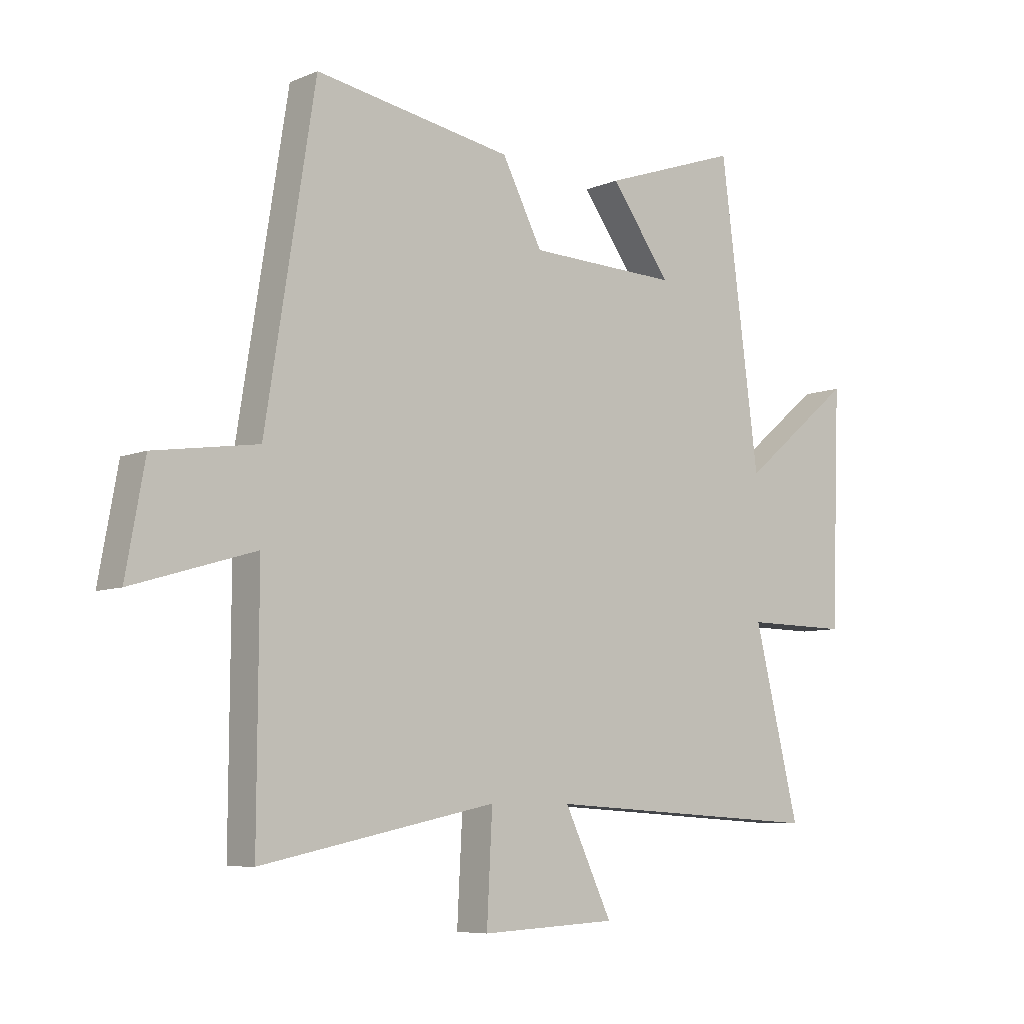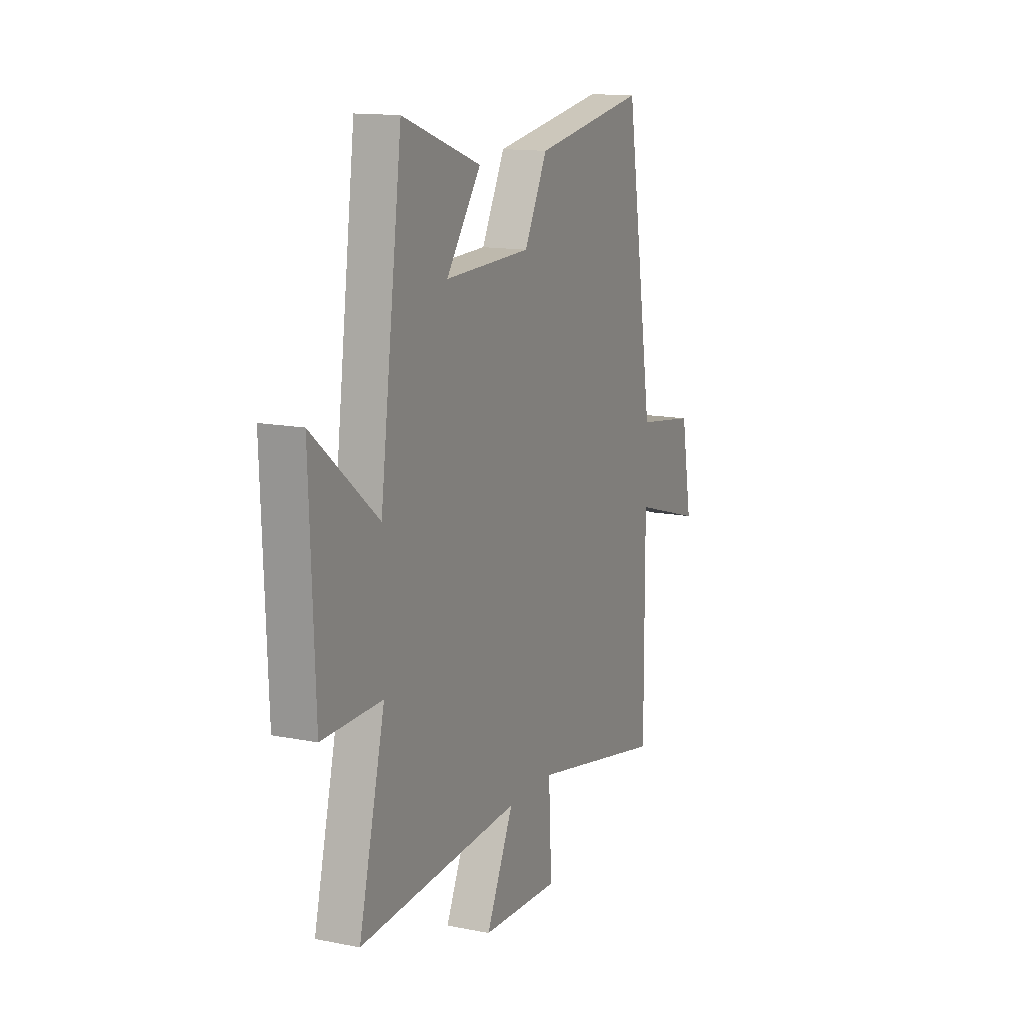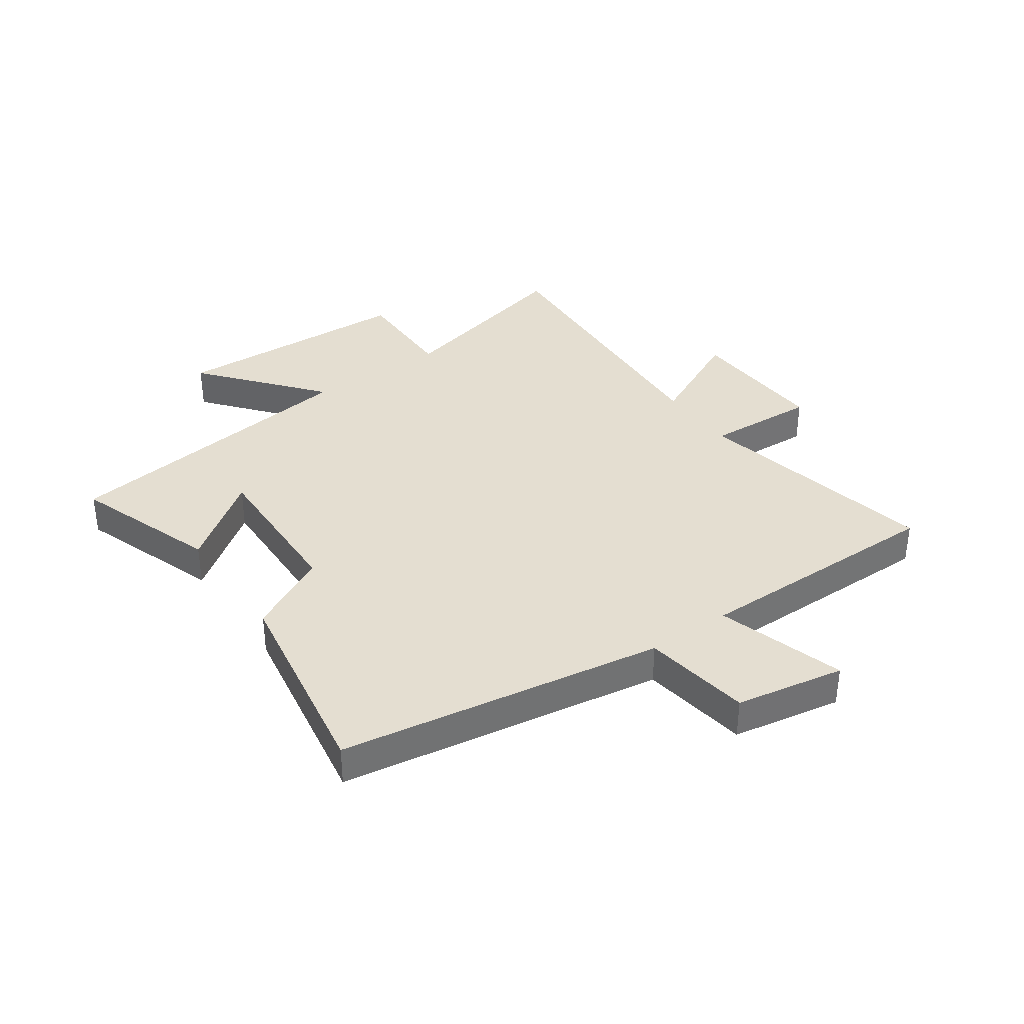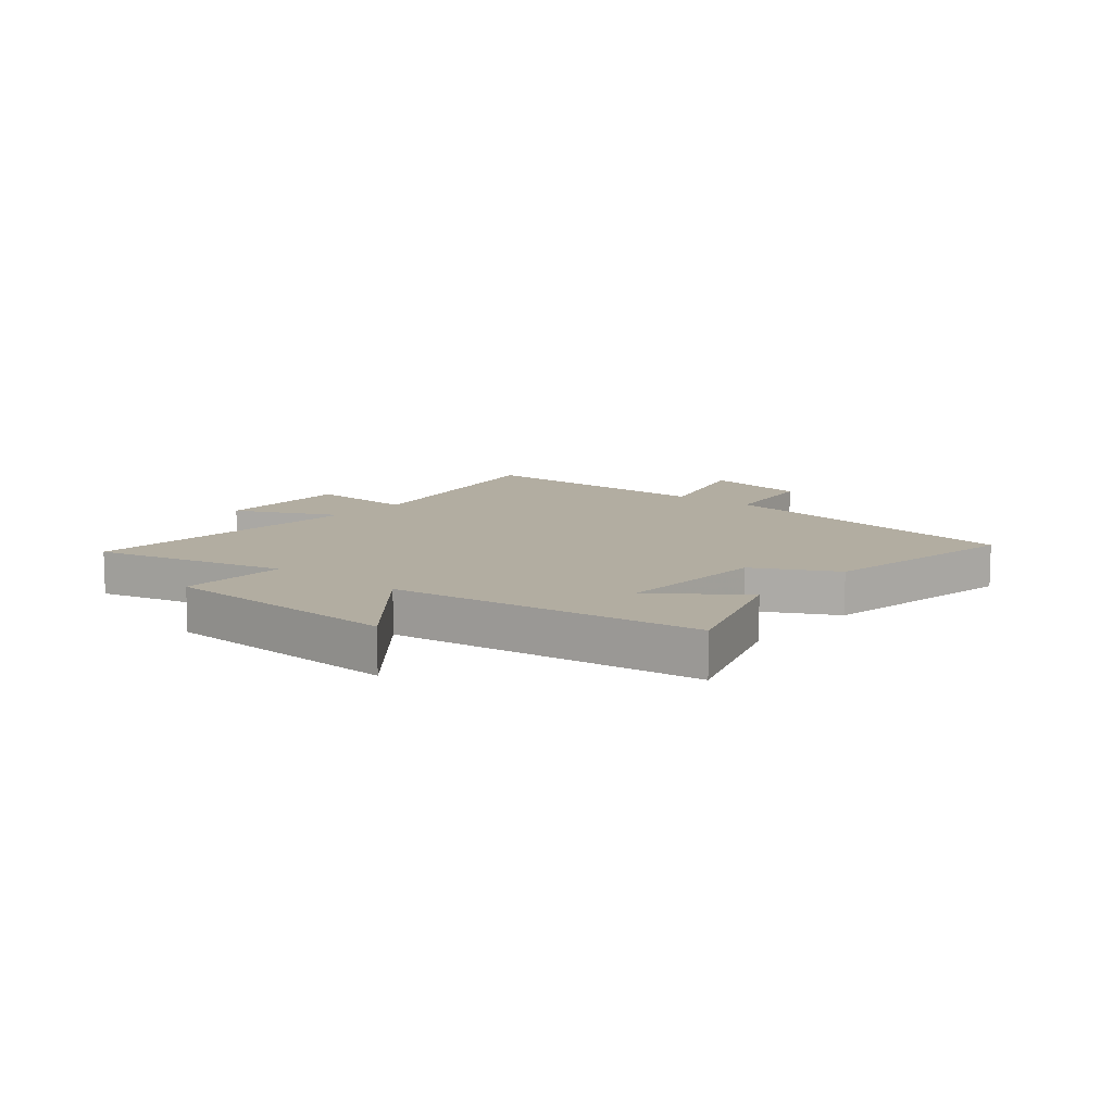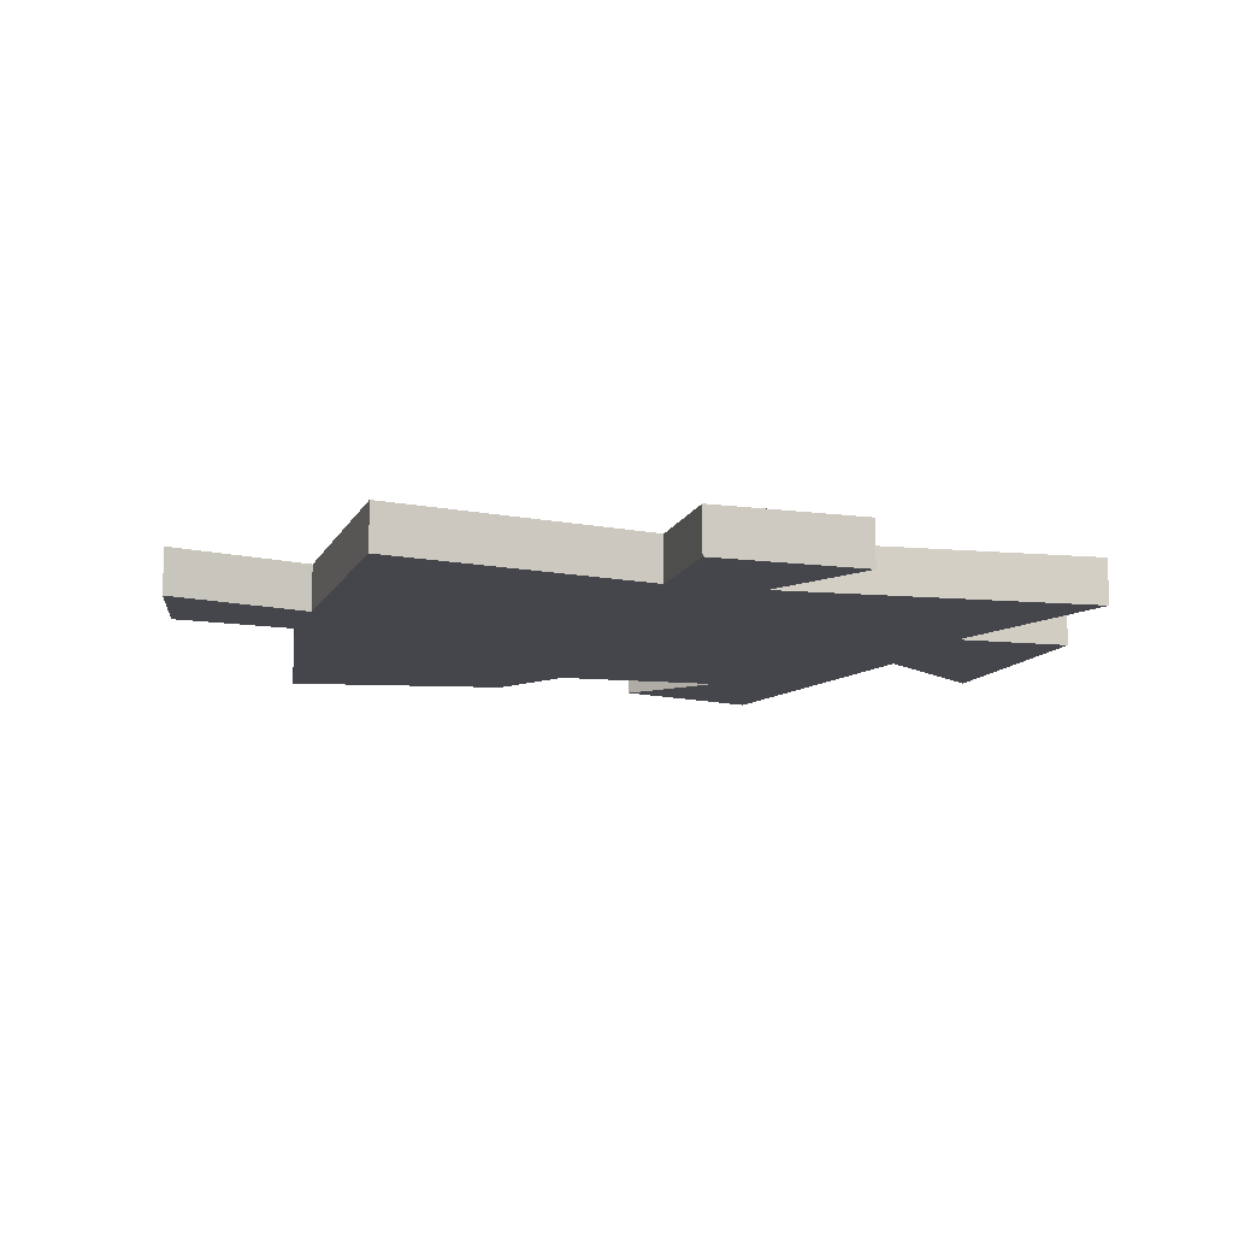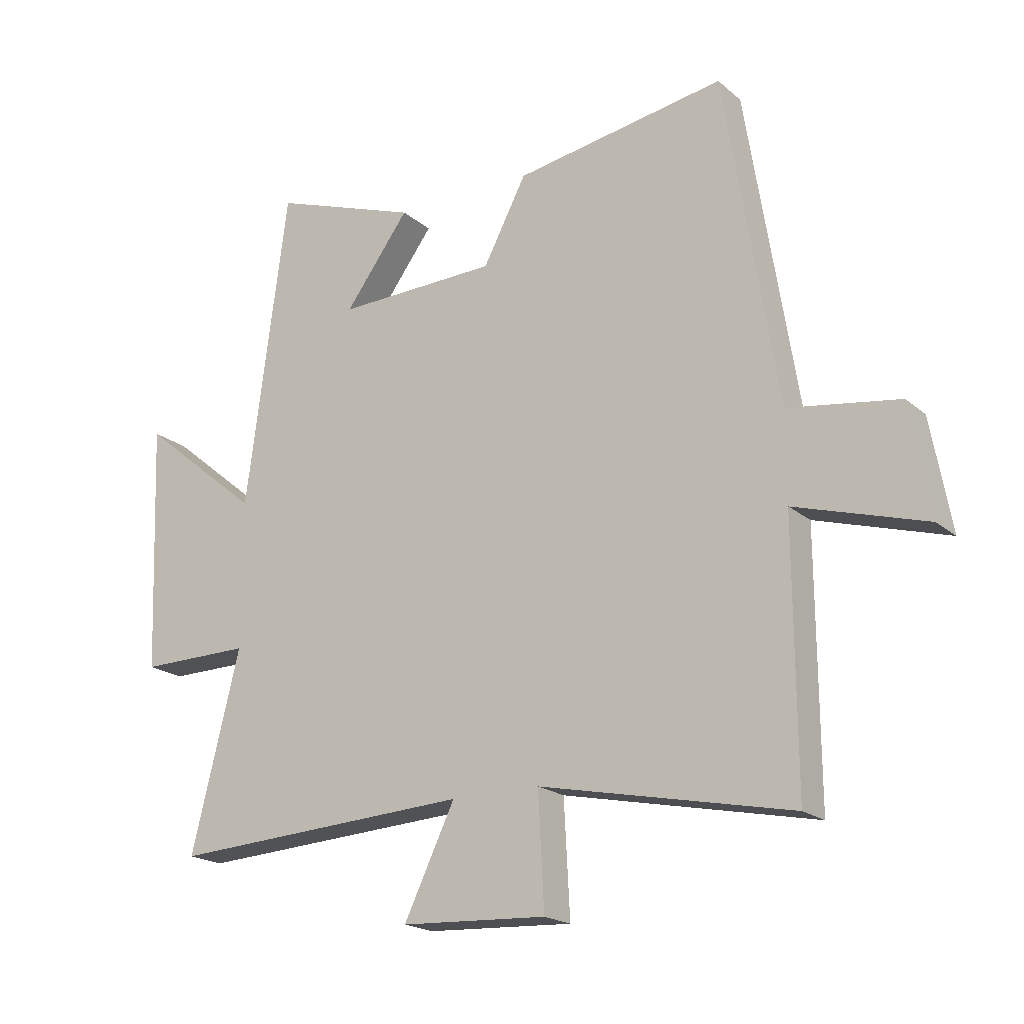
<metadata>
{"format":"obj","ext":"obj","renderer":"f3d","projection":"perspective","resolution":1024,"background":"white","views":[{"elev":-7.3,"azim":139.6,"up":"+Z"},{"elev":13.8,"azim":-66.0,"up":"+Z"},{"elev":36.4,"azim":55.0,"up":"+Y"},{"elev":10.5,"azim":-50.1,"up":"+Y"},{"elev":-10.1,"azim":163.1,"up":"+Y"},{"elev":-19.5,"azim":33.5,"up":"+Z"}]}
</metadata>
<code>
v -0.43 0.07 0.587
v -0.182 0.07 0.5
v -0.291 0.07 0.352
v -0.019 0.07 0.36
v 0.054 0.07 0.5
v 0.411 0.07 0.56
v 0.5 0.07 0
v 0.687 0.07 -0.028
v 0.721 0.07 -0.216
v 0.5 0.07 -0.15
v 0.502 0.07 -0.588
v 0.077 0.07 -0.5
v 0.087 0.07 -0.691
v -0.159 0.07 -0.679
v -0.073 0.07 -0.5
v -0.582 0.07 -0.53
v -0.5 0.07 -0.198
v -0.688 0.07 -0.2
v -0.704 0.07 0.22
v -0.5 0.07 0.052
v -0.43 0 0.587
v -0.182 0 0.5
v -0.291 0 0.352
v -0.019 0 0.36
v 0.054 0 0.5
v 0.411 0 0.56
v 0.5 0 0
v 0.687 0 -0.028
v 0.721 0 -0.216
v 0.5 0 -0.15
v 0.502 0 -0.588
v 0.077 0 -0.5
v 0.087 0 -0.691
v -0.159 0 -0.679
v -0.073 0 -0.5
v -0.582 0 -0.53
v -0.5 0 -0.198
v -0.688 0 -0.2
v -0.704 0 0.22
v -0.5 0 0.052
f 17 18 19 20
f 17 20 1
f 15 16 17
f 15 17 1
f 12 13 14 15
f 12 15 1
f 10 11 12
f 7 8 9 10
f 4 5 6 7
f 3 4 7 10
f 1 2 3
f 12 1 3
f 3 10 12
f 40 39 38 37
f 21 40 37
f 37 36 35
f 21 37 35
f 35 34 33 32
f 21 35 32
f 32 31 30
f 30 29 28 27
f 27 26 25 24
f 30 27 24 23
f 23 22 21
f 23 21 32
f 32 30 23
f 1 21 22 2
f 2 22 23 3
f 3 23 24 4
f 4 24 25 5
f 5 25 26 6
f 6 26 27 7
f 7 27 28 8
f 8 28 29 9
f 9 29 30 10
f 10 30 31 11
f 11 31 32 12
f 12 32 33 13
f 13 33 34 14
f 14 34 35 15
f 15 35 36 16
f 16 36 37 17
f 17 37 38 18
f 18 38 39 19
f 19 39 40 20
f 20 40 21 1

</code>
